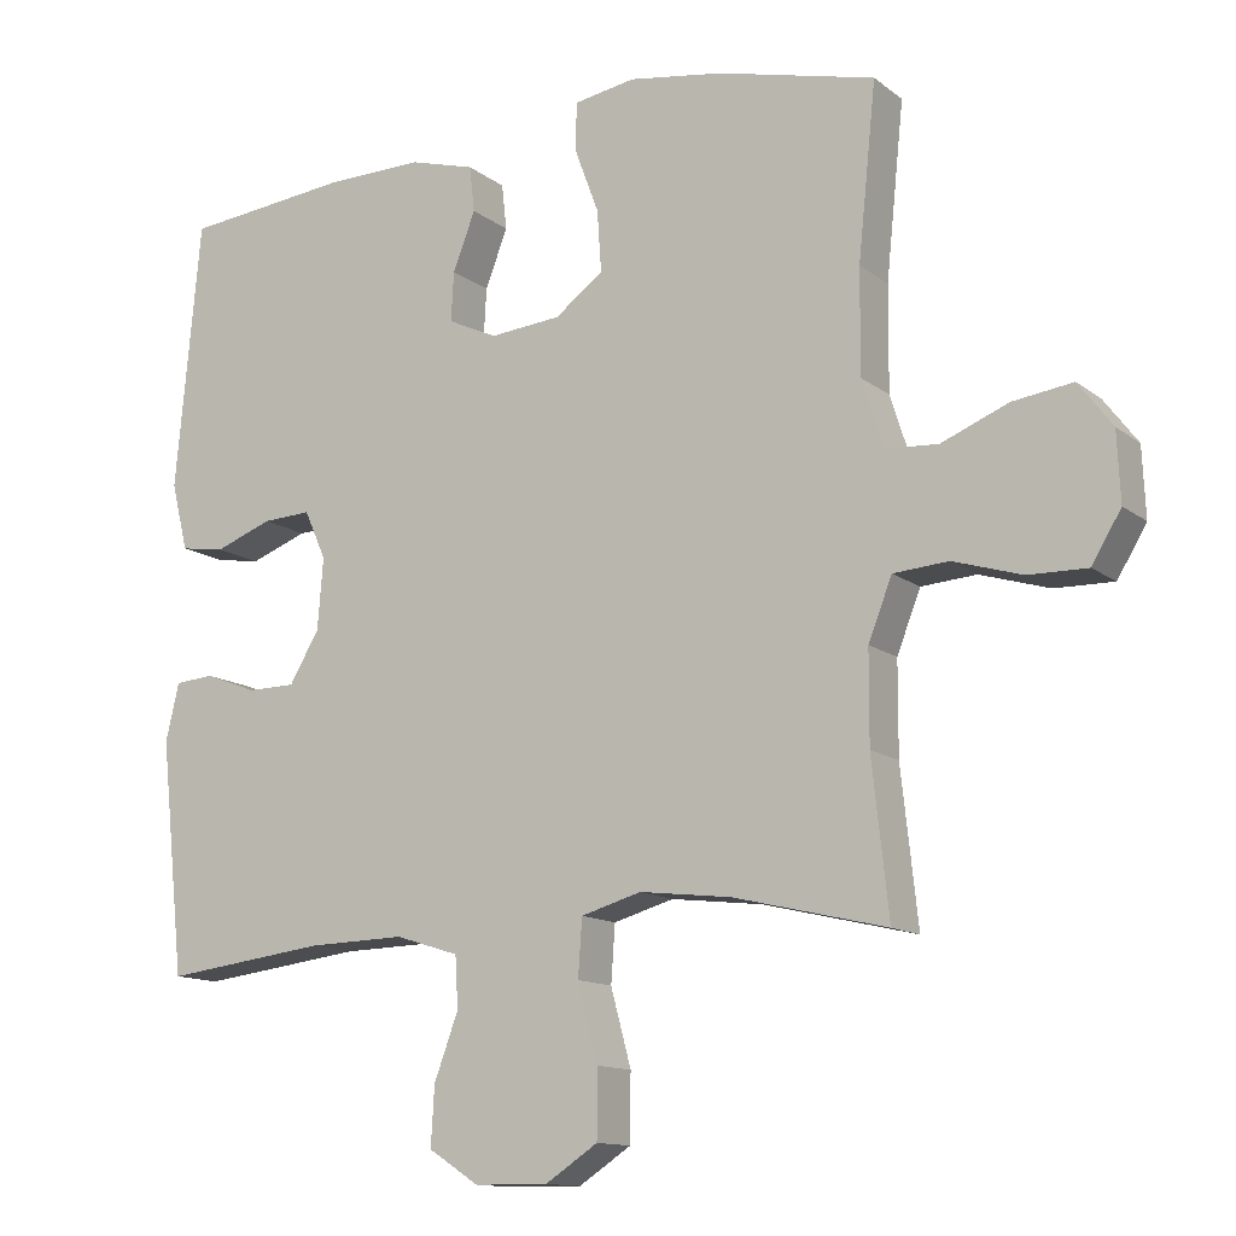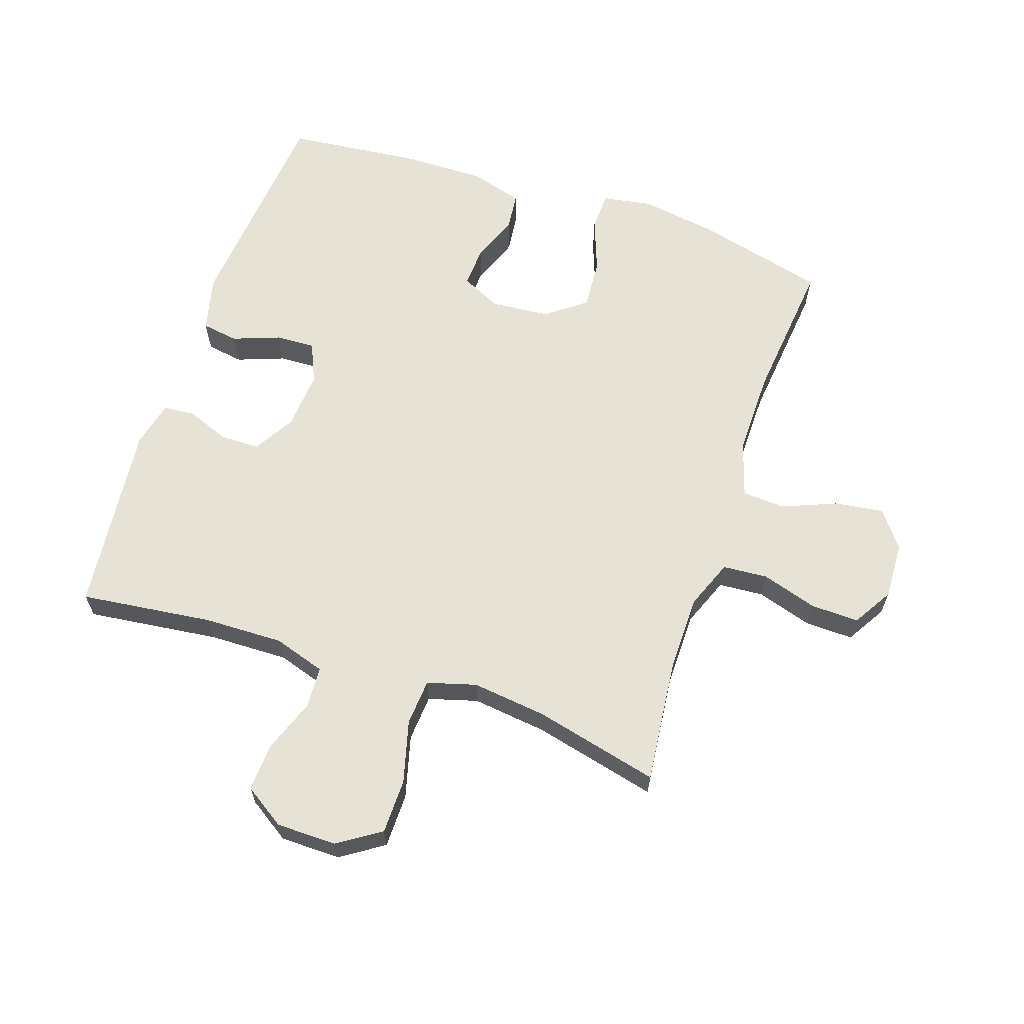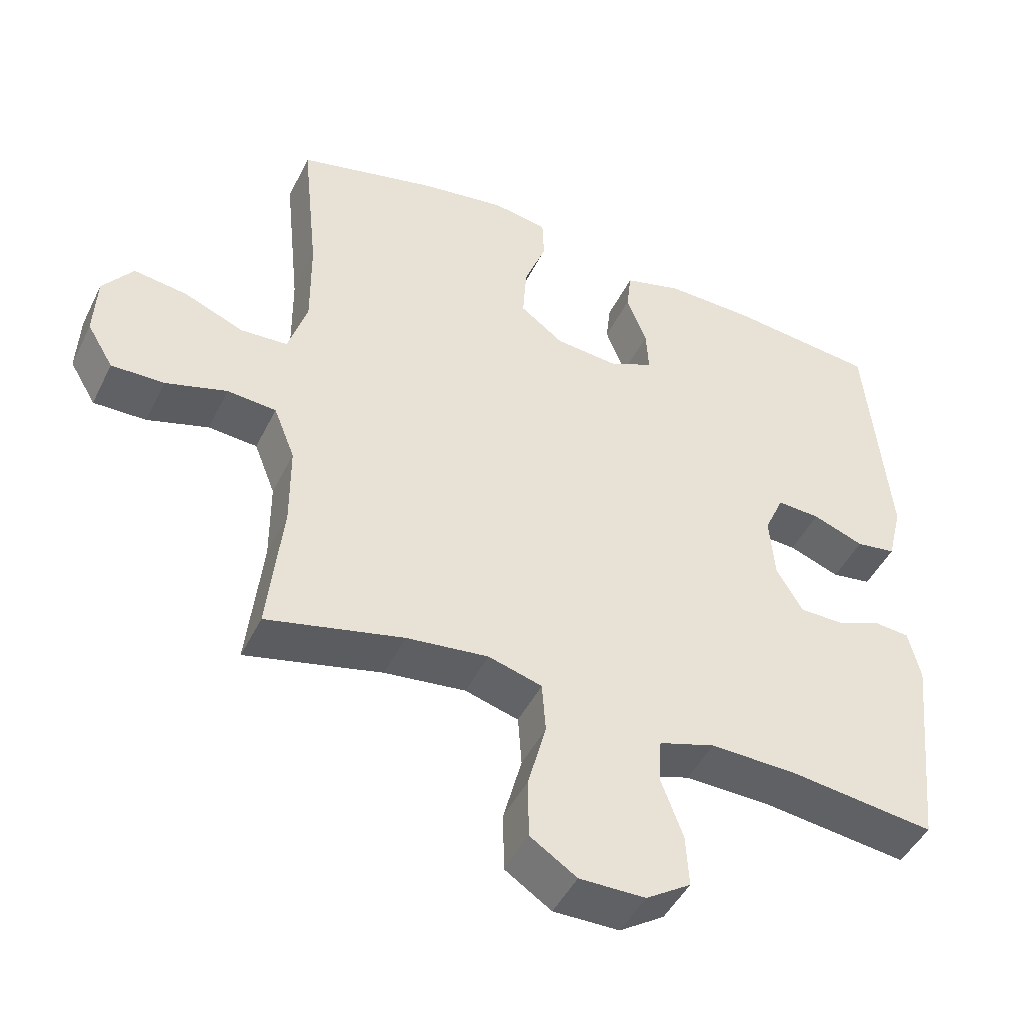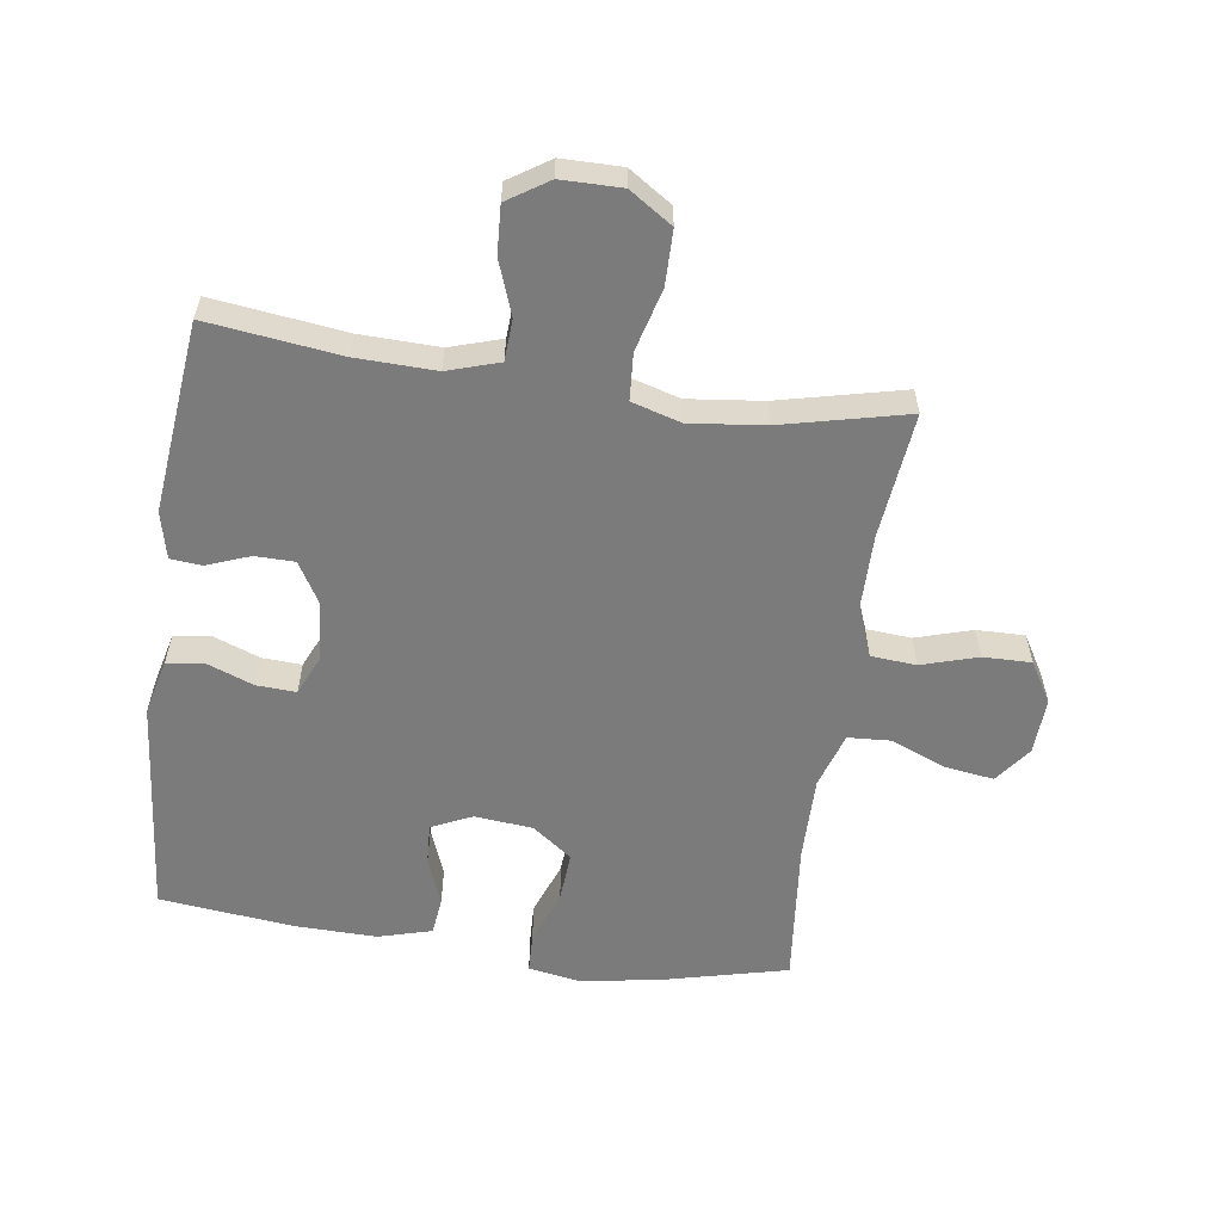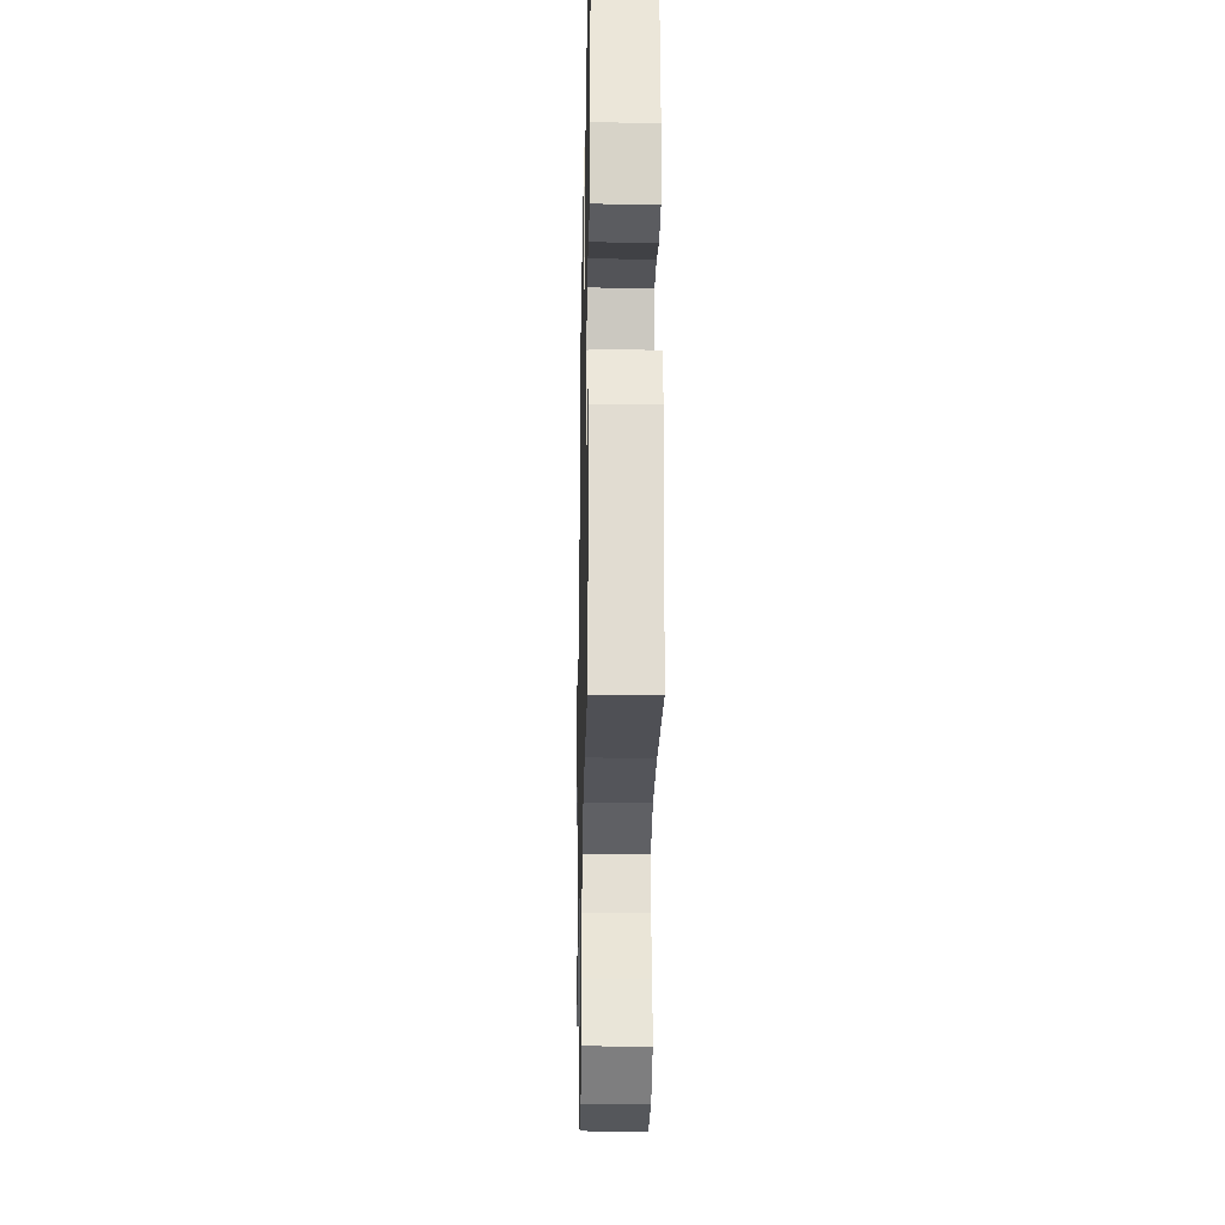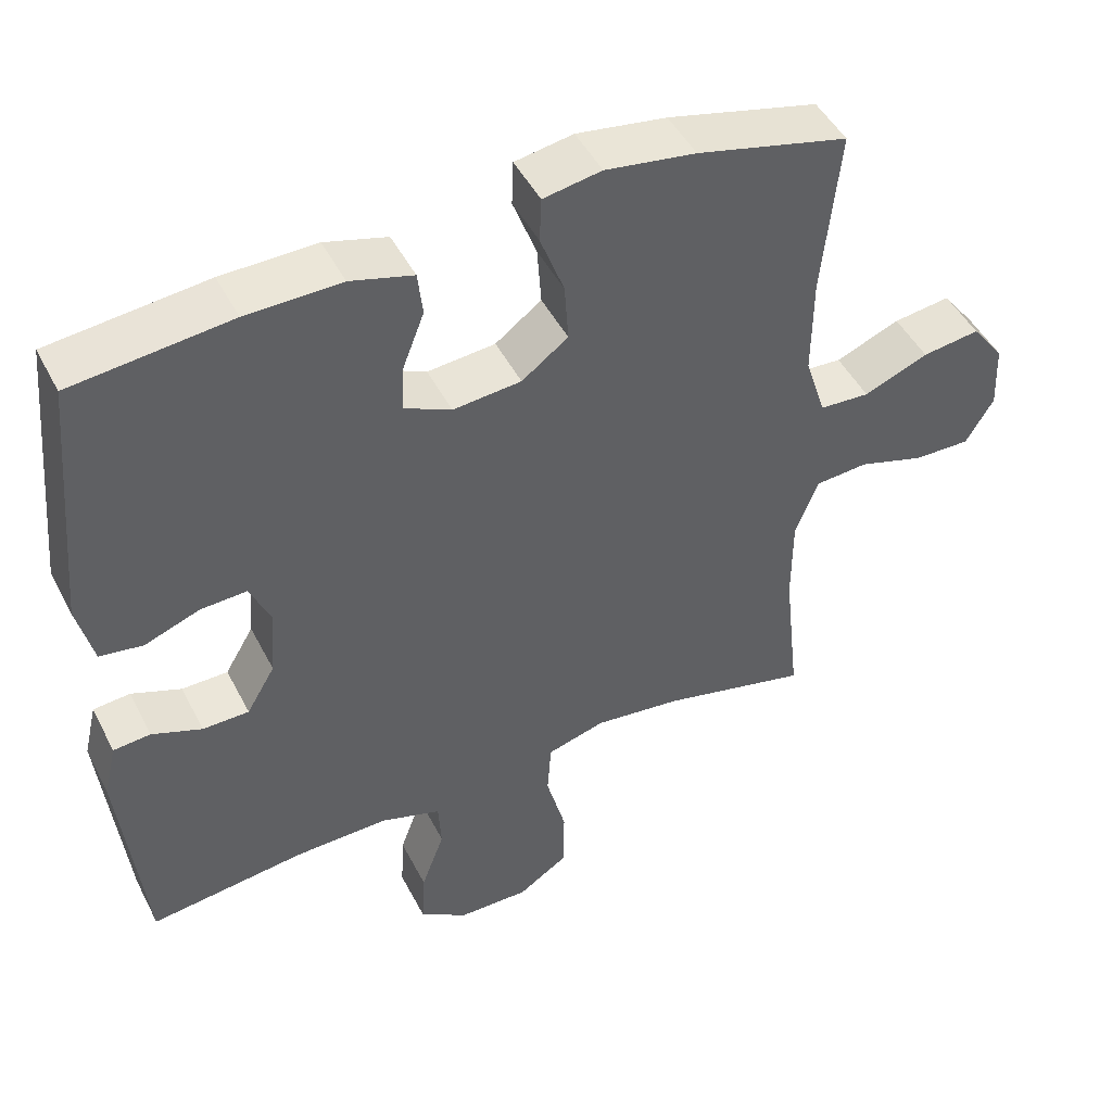
<metadata>
{"format":"obj","ext":"obj","renderer":"f3d","projection":"perspective","resolution":1024,"background":"white","views":[{"elev":-12.7,"azim":-149.1,"up":"+Z"},{"elev":64.0,"azim":-161.3,"up":"+Y"},{"elev":-46.3,"azim":-25.2,"up":"+Z"},{"elev":-58.4,"azim":171.8,"up":"+Y"},{"elev":-26.4,"azim":88.8,"up":"+Z"},{"elev":47.1,"azim":153.8,"up":"+Z"}]}
</metadata>
<code>
o path9092
v 0.5687 0.0375 -0.1679
v 0.5511 0.0375 -0.09293
v 0.5002 0.0375 -0.08843
v 0.432 0.0375 -0.1145
v 0.3687 0.0375 -0.1137
v 0.3296 0.0375 -0.04759
v 0.3221 0.0375 0.04586
v 0.3506 0.0375 0.1096
v 0.4139 0.0375 0.1063
v 0.4891 0.0375 0.07818
v 0.5478 0.0375 0.08703
v 0.5695 0.0375 0.1753
v 0.5366 0.0375 0.5276
v 0.3204 0.0375 0.5509
v 0.1906 0.0375 0.5535
v 0.1049 0.0375 0.5295
v 0.09812 0.0375 0.4694
v 0.1275 0.0375 0.3933
v 0.131 0.0375 0.3288
v 0.0667 0.0375 0.2986
v -0.02668 0.0375 0.3073
v -0.0901 0.0375 0.3546
v -0.0847 0.0375 0.4348
v -0.05221 0.0375 0.5216
v -0.0545 0.0375 0.5832
v -0.1343 0.0375 0.5972
v -0.258 0.0375 0.5784
v -0.4653 0.0375 0.5276
v -0.4418 0.0375 0.2993
v -0.4407 0.0375 0.1628
v -0.4691 0.0375 0.07383
v -0.5379 0.0375 0.06969
v -0.626 0.0375 0.1057
v -0.7045 0.0375 0.1166
v -0.749 0.0375 0.05793
v -0.7531 0.0375 -0.03259
v -0.7148 0.0375 -0.09657
v -0.6377 0.0375 -0.09518
v -0.5473 0.0375 -0.0678
v -0.4751 0.0375 -0.07337
v -0.444 0.0375 -0.1526
v -0.4435 0.0375 -0.2731
v -0.4653 0.0375 -0.4741
v -0.2645 0.0375 -0.4267
v -0.1442 0.0375 -0.4126
v -0.06527 0.0375 -0.4354
v -0.05996 0.0375 -0.5104
v -0.0868 0.0375 -0.6106
v -0.08594 0.0375 -0.6986
v -0.01739 0.0375 -0.7437
v 0.0794 0.0375 -0.743
v 0.1451 0.0375 -0.7002
v 0.1407 0.0375 -0.6233
v 0.109 0.0375 -0.537
v 0.1128 0.0375 -0.4704
v 0.1957 0.0375 -0.4442
v 0.3232 0.0375 -0.4475
v 0.5366 0.0375 -0.4741
v 0.5687 -0.0375 -0.1679
v 0.5511 -0.0375 -0.09293
v 0.5002 -0.0375 -0.08843
v 0.432 -0.0375 -0.1145
v 0.3687 -0.0375 -0.1137
v 0.3296 -0.0375 -0.04759
v 0.3221 -0.0375 0.04586
v 0.3506 -0.0375 0.1096
v 0.4139 -0.0375 0.1063
v 0.4891 -0.0375 0.07818
v 0.5478 -0.0375 0.08703
v 0.5695 -0.0375 0.1753
v 0.5366 -0.0375 0.5276
v 0.3204 -0.0375 0.5509
v 0.1906 -0.0375 0.5535
v 0.1049 -0.0375 0.5295
v 0.09812 -0.0375 0.4694
v 0.1275 -0.0375 0.3933
v 0.131 -0.0375 0.3288
v 0.0667 -0.0375 0.2986
v -0.02668 -0.0375 0.3073
v -0.0901 -0.0375 0.3546
v -0.0847 -0.0375 0.4348
v -0.05221 -0.0375 0.5216
v -0.0545 -0.0375 0.5832
v -0.1343 -0.0375 0.5972
v -0.258 -0.0375 0.5784
v -0.4653 -0.0375 0.5276
v -0.4418 -0.0375 0.2993
v -0.4407 -0.0375 0.1628
v -0.4691 -0.0375 0.07383
v -0.5379 -0.0375 0.06969
v -0.626 -0.0375 0.1057
v -0.7045 -0.0375 0.1166
v -0.749 -0.0375 0.05793
v -0.7531 -0.0375 -0.03259
v -0.7148 -0.0375 -0.09657
v -0.6377 -0.0375 -0.09518
v -0.5473 -0.0375 -0.0678
v -0.4751 -0.0375 -0.07337
v -0.444 -0.0375 -0.1526
v -0.4435 -0.0375 -0.2731
v -0.4653 -0.0375 -0.4741
v -0.2645 -0.0375 -0.4267
v -0.1442 -0.0375 -0.4126
v -0.06527 -0.0375 -0.4354
v -0.05996 -0.0375 -0.5104
v -0.0868 -0.0375 -0.6106
v -0.08594 -0.0375 -0.6986
v -0.01739 -0.0375 -0.7437
v 0.0794 -0.0375 -0.743
v 0.1451 -0.0375 -0.7002
v 0.1407 -0.0375 -0.6233
v 0.109 -0.0375 -0.537
v 0.1128 -0.0375 -0.4704
v 0.1957 -0.0375 -0.4442
v 0.3232 -0.0375 -0.4475
v 0.5366 -0.0375 -0.4741
v -0.08594 0.0375 -0.6986
v -0.01739 0.0375 -0.7437
v 0.0794 0.0375 -0.743
v 0.1451 0.0375 -0.7002
v 0.1407 0.0375 -0.6233
v -0.0868 0.0375 -0.6106
v 0.109 0.0375 -0.537
v -0.05996 0.0375 -0.5104
v 0.1128 0.0375 -0.4704
v 0.1128 0.0375 -0.4704
v -0.06527 0.0375 -0.4354
v -0.06527 0.0375 -0.4354
v 0.1957 0.0375 -0.4442
v 0.3232 0.0375 -0.4475
v 0.5366 0.0375 -0.4741
v 0.5366 0.0375 -0.4741
v -0.4653 0.0375 -0.4741
v -0.4653 0.0375 -0.4741
v -0.2645 0.0375 -0.4267
v -0.1442 0.0375 -0.4126
v -0.4435 0.0375 -0.2731
v 0.5687 0.0375 -0.1679
v -0.444 0.0375 -0.1526
v 0.5511 0.0375 -0.09293
v 0.5511 0.0375 -0.09293
v -0.4751 0.0375 -0.07337
v -0.4751 0.0375 -0.07337
v 0.432 0.0375 -0.1145
v 0.3687 0.0375 -0.1137
v 0.5002 0.0375 -0.08843
v 0.3296 0.0375 -0.04759
v -0.7531 0.0375 -0.03259
v -0.7148 0.0375 -0.09657
v -0.6377 0.0375 -0.09518
v -0.5473 0.0375 -0.0678
v 0.3221 0.0375 0.04586
v -0.749 0.0375 0.05793
v 0.3506 0.0375 0.1096
v 0.3506 0.0375 0.1096
v -0.7045 0.0375 0.1166
v -0.7045 0.0375 0.1166
v -0.626 0.0375 0.1057
v -0.5379 0.0375 0.06969
v -0.4691 0.0375 0.07383
v -0.4691 0.0375 0.07383
v -0.4407 0.0375 0.1628
v 0.4139 0.0375 0.1063
v 0.4891 0.0375 0.07818
v 0.5478 0.0375 0.08703
v 0.5478 0.0375 0.08703
v 0.5695 0.0375 0.1753
v -0.4418 0.0375 0.2993
v 0.0667 0.0375 0.2986
v -0.02668 0.0375 0.3073
v 0.131 0.0375 0.3288
v 0.131 0.0375 0.3288
v -0.0901 0.0375 0.3546
v 0.1275 0.0375 0.3933
v -0.0847 0.0375 0.4348
v 0.09812 0.0375 0.4694
v -0.4653 0.0375 0.5276
v -0.4653 0.0375 0.5276
v -0.05221 0.0375 0.5216
v 0.1049 0.0375 0.5295
v 0.1049 0.0375 0.5295
v 0.5366 0.0375 0.5276
v 0.5366 0.0375 0.5276
v -0.0545 0.0375 0.5832
v -0.0545 0.0375 0.5832
v 0.1906 0.0375 0.5535
v 0.3204 0.0375 0.5509
v -0.258 0.0375 0.5784
v -0.1343 0.0375 0.5972
v -0.08594 -0.0375 -0.6986
v -0.01739 -0.0375 -0.7437
v 0.0794 -0.0375 -0.743
v 0.1451 -0.0375 -0.7002
v 0.1407 -0.0375 -0.6233
v -0.0868 -0.0375 -0.6106
v 0.109 -0.0375 -0.537
v -0.05996 -0.0375 -0.5104
v 0.1128 -0.0375 -0.4704
v 0.1128 -0.0375 -0.4704
v -0.06527 -0.0375 -0.4354
v -0.06527 -0.0375 -0.4354
v 0.1957 -0.0375 -0.4442
v 0.3232 -0.0375 -0.4475
v 0.5366 -0.0375 -0.4741
v 0.5366 -0.0375 -0.4741
v -0.4653 -0.0375 -0.4741
v -0.4653 -0.0375 -0.4741
v -0.2645 -0.0375 -0.4267
v -0.1442 -0.0375 -0.4126
v -0.4435 -0.0375 -0.2731
v 0.5687 -0.0375 -0.1679
v -0.444 -0.0375 -0.1526
v 0.5511 -0.0375 -0.09293
v 0.5511 -0.0375 -0.09293
v -0.4751 -0.0375 -0.07337
v -0.4751 -0.0375 -0.07337
v 0.432 -0.0375 -0.1145
v 0.3687 -0.0375 -0.1137
v 0.5002 -0.0375 -0.08843
v 0.3296 -0.0375 -0.04759
v -0.7531 -0.0375 -0.03259
v -0.7148 -0.0375 -0.09657
v -0.6377 -0.0375 -0.09518
v -0.5473 -0.0375 -0.0678
v 0.3221 -0.0375 0.04586
v -0.749 -0.0375 0.05793
v 0.3506 -0.0375 0.1096
v 0.3506 -0.0375 0.1096
v -0.7045 -0.0375 0.1166
v -0.7045 -0.0375 0.1166
v -0.626 -0.0375 0.1057
v -0.5379 -0.0375 0.06969
v -0.4691 -0.0375 0.07383
v -0.4691 -0.0375 0.07383
v -0.4407 -0.0375 0.1628
v 0.4139 -0.0375 0.1063
v 0.4891 -0.0375 0.07818
v 0.5478 -0.0375 0.08703
v 0.5478 -0.0375 0.08703
v 0.5695 -0.0375 0.1753
v -0.4418 -0.0375 0.2993
v 0.0667 -0.0375 0.2986
v -0.02668 -0.0375 0.3073
v 0.131 -0.0375 0.3288
v 0.131 -0.0375 0.3288
v -0.0901 -0.0375 0.3546
v 0.1275 -0.0375 0.3933
v -0.0847 -0.0375 0.4348
v 0.09812 -0.0375 0.4694
v -0.4653 -0.0375 0.5276
v -0.4653 -0.0375 0.5276
v -0.05221 -0.0375 0.5216
v 0.1049 -0.0375 0.5295
v 0.1049 -0.0375 0.5295
v 0.5366 -0.0375 0.5276
v 0.5366 -0.0375 0.5276
v -0.0545 -0.0375 0.5832
v -0.0545 -0.0375 0.5832
v 0.1906 -0.0375 0.5535
v 0.3204 -0.0375 0.5509
v -0.258 -0.0375 0.5784
v -0.1343 -0.0375 0.5972
f 241 261 250
f 225 242 220
f 248 261 246
f 259 247 260
f 226 231 229
f 243 235 233
f 246 235 243
f 220 243 209
f 243 212 209
f 211 217 203
f 238 240 237
f 257 262 252
f 208 210 206
f 198 197 196
f 215 232 224
f 224 231 223
f 252 262 248
f 240 260 236
f 253 249 259
f 243 233 212
f 211 203 204
f 217 218 203
f 197 195 196
f 217 211 219
f 246 241 235
f 191 195 190
f 224 232 231
f 220 209 200
f 246 261 241
f 242 227 244
f 195 191 194
f 202 200 198
f 223 221 222
f 194 192 193
f 221 231 226
f 218 220 202
f 194 191 192
f 196 195 194
f 260 240 255
f 247 259 249
f 220 200 202
f 227 242 225
f 237 240 236
f 247 244 260
f 220 242 243
f 198 200 197
f 209 212 208
f 261 248 262
f 219 211 213
f 212 210 208
f 212 233 215
f 215 233 232
f 223 231 221
f 260 244 227
f 236 260 227
f 203 218 202
f 49 50 108 107
f 50 51 109 108
f 51 52 110 109
f 52 53 111 110
f 48 49 107 106
f 53 54 112 111
f 47 48 106 105
f 54 126 199 112
f 128 47 105 201
f 55 56 114 113
f 57 132 205 115
f 134 44 102 207
f 56 57 115 114
f 45 46 104 103
f 44 45 103 102
f 42 43 101 100
f 58 1 59 116
f 41 42 100 99
f 1 141 214 59
f 143 41 99 216
f 4 5 63 62
f 3 4 62 61
f 2 3 61 60
f 5 6 64 63
f 36 37 95 94
f 37 38 96 95
f 38 39 97 96
f 39 40 98 97
f 6 7 65 64
f 35 36 94 93
f 7 155 228 65
f 157 35 93 230
f 33 34 92 91
f 32 33 91 90
f 161 32 90 234
f 30 31 89 88
f 9 10 68 67
f 10 166 239 68
f 11 12 70 69
f 8 9 67 66
f 29 30 88 87
f 20 21 79 78
f 172 20 78 245
f 21 22 80 79
f 18 19 77 76
f 22 23 81 80
f 17 18 76 75
f 178 29 87 251
f 23 24 82 81
f 181 17 75 254
f 12 183 256 70
f 24 185 258 82
f 15 16 74 73
f 14 15 73 72
f 13 14 72 71
f 27 28 86 85
f 26 27 85 84
f 25 26 84 83
f 168 177 188
f 152 147 169
f 175 173 188
f 186 187 174
f 153 156 158
f 170 160 162
f 173 170 162
f 147 136 170
f 170 136 139
f 138 130 144
f 165 164 167
f 184 179 189
f 135 133 137
f 125 123 124
f 142 151 159
f 151 150 158
f 179 175 189
f 167 163 187
f 180 186 176
f 170 139 160
f 138 131 130
f 144 130 145
f 124 123 122
f 144 146 138
f 173 162 168
f 118 117 122
f 151 158 159
f 147 127 136
f 173 168 188
f 169 171 154
f 122 121 118
f 129 125 127
f 150 149 148
f 121 120 119
f 148 153 158
f 145 129 147
f 121 119 118
f 123 121 122
f 187 182 167
f 174 176 186
f 147 129 127
f 154 152 169
f 164 163 167
f 174 187 171
f 147 170 169
f 125 124 127
f 136 135 139
f 188 189 175
f 146 140 138
f 139 135 137
f 139 142 160
f 142 159 160
f 150 148 158
f 187 154 171
f 163 154 187
f 130 129 145

</code>
